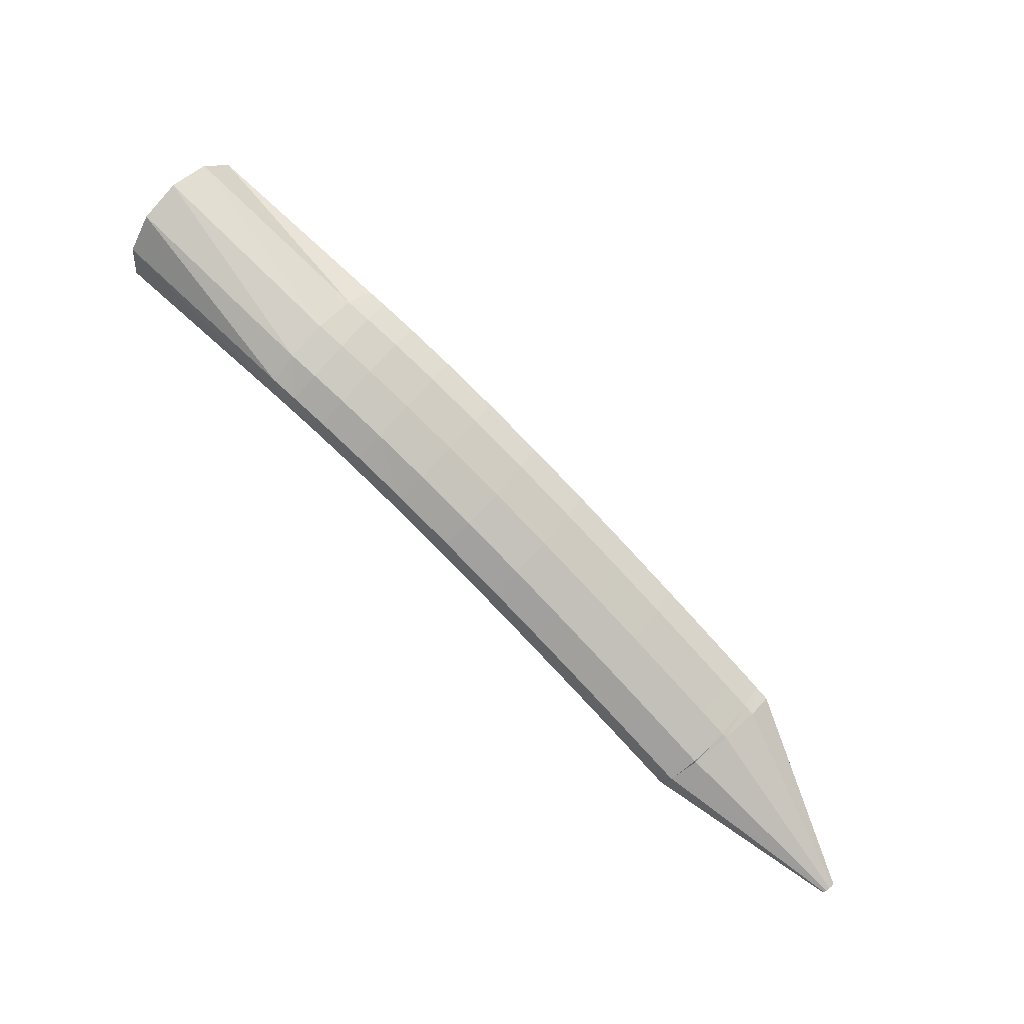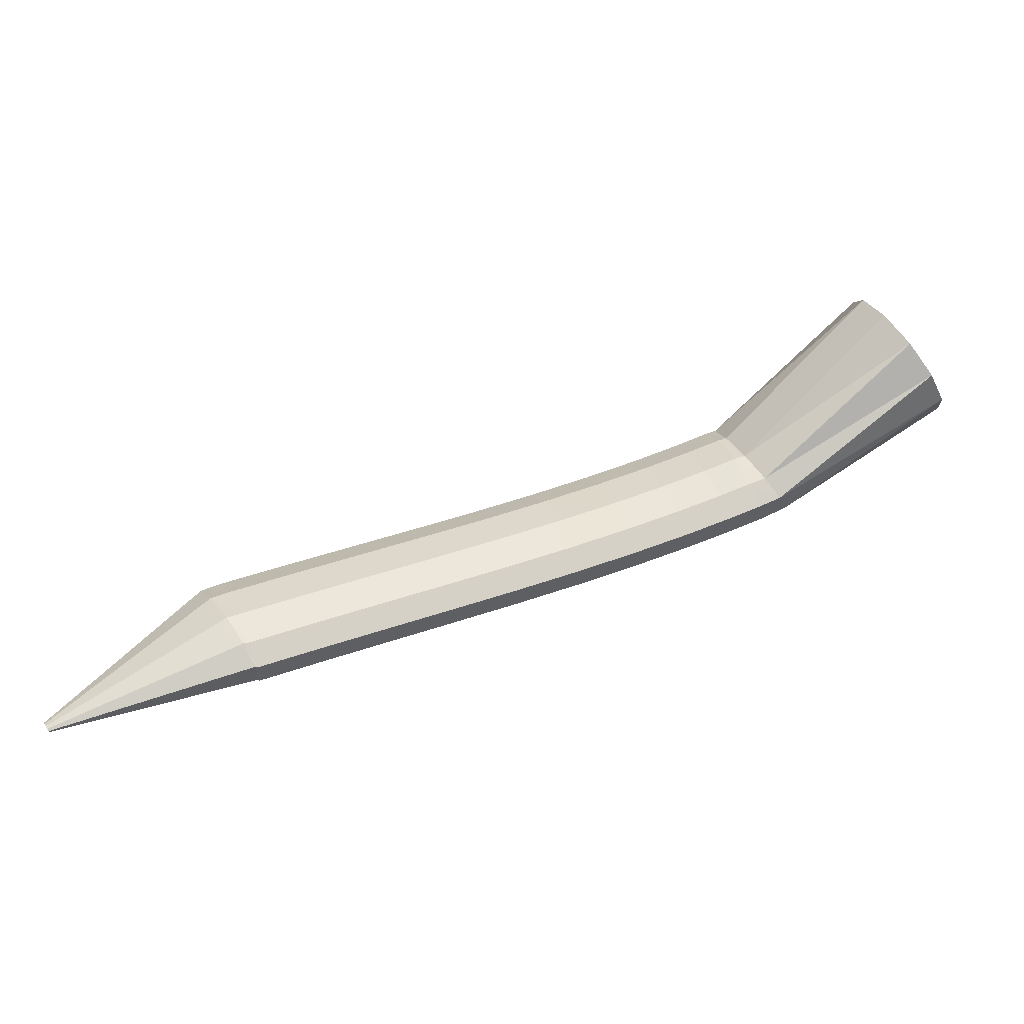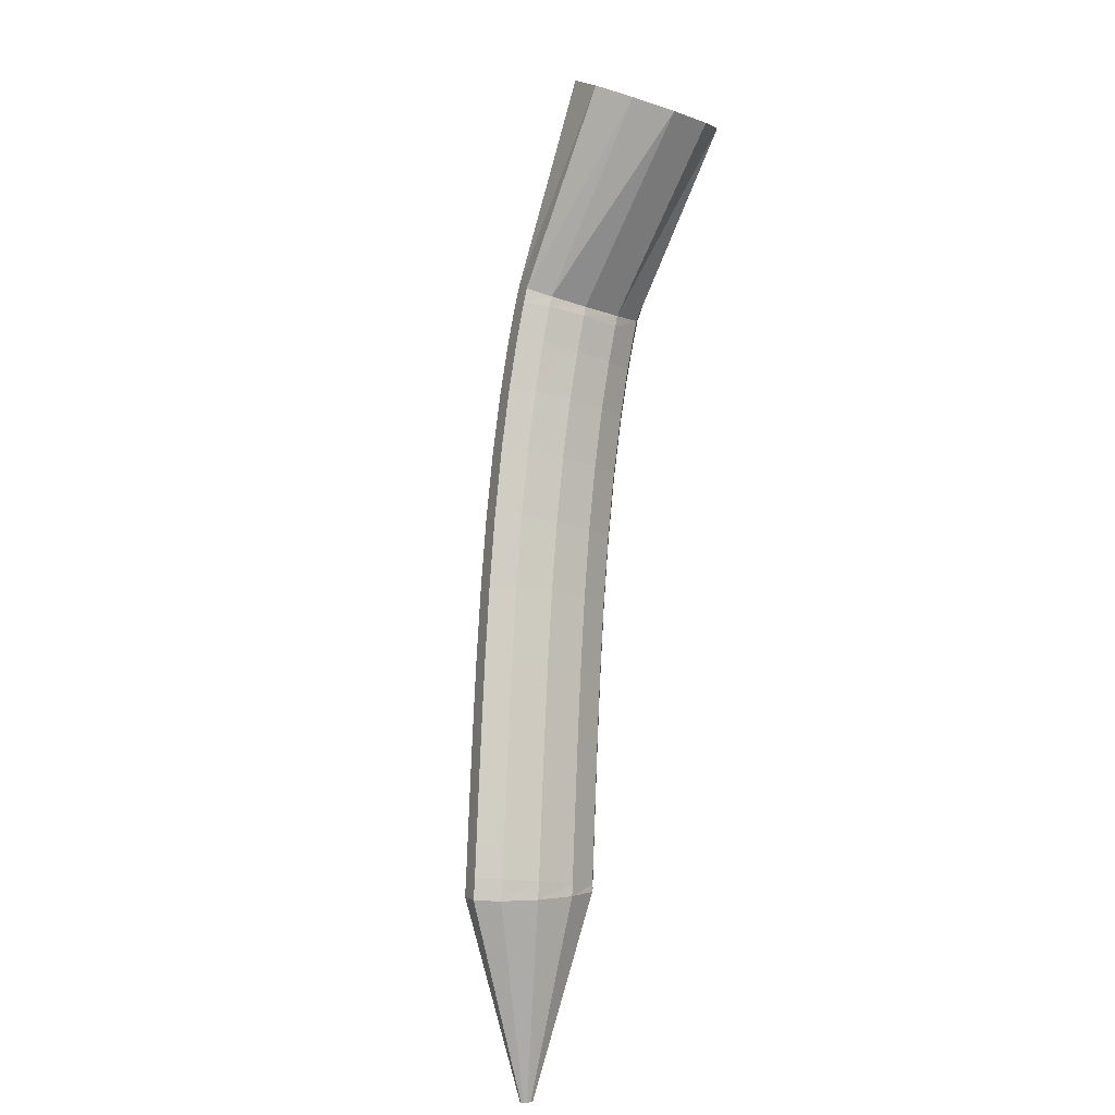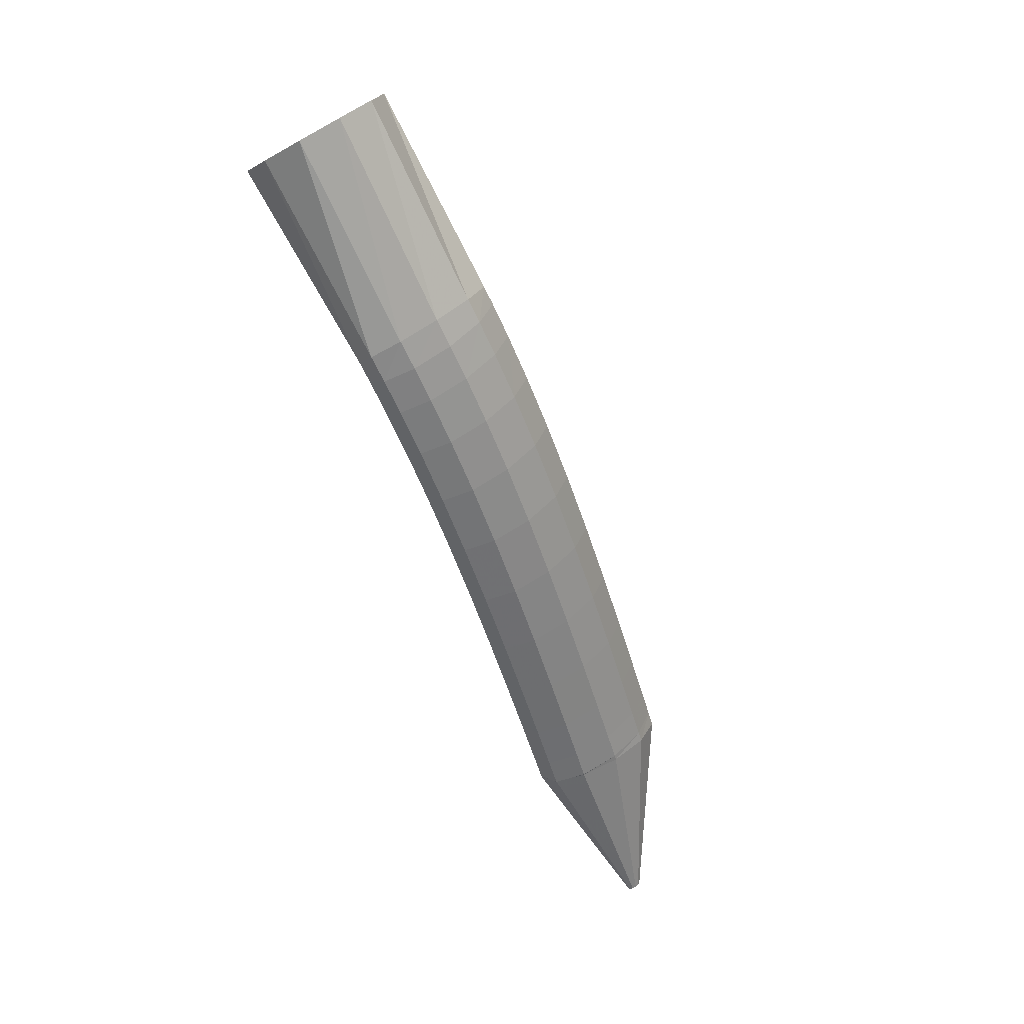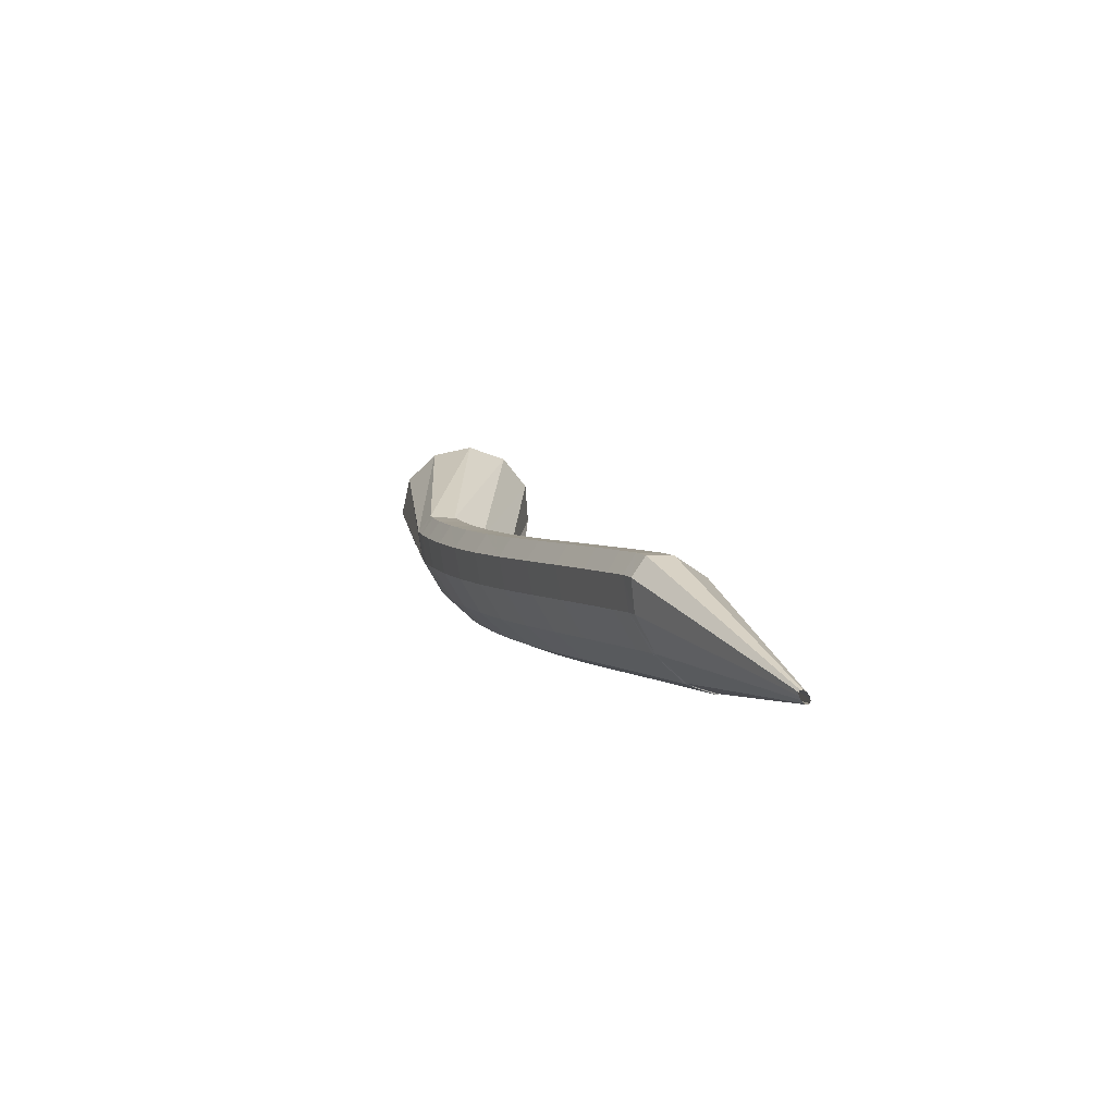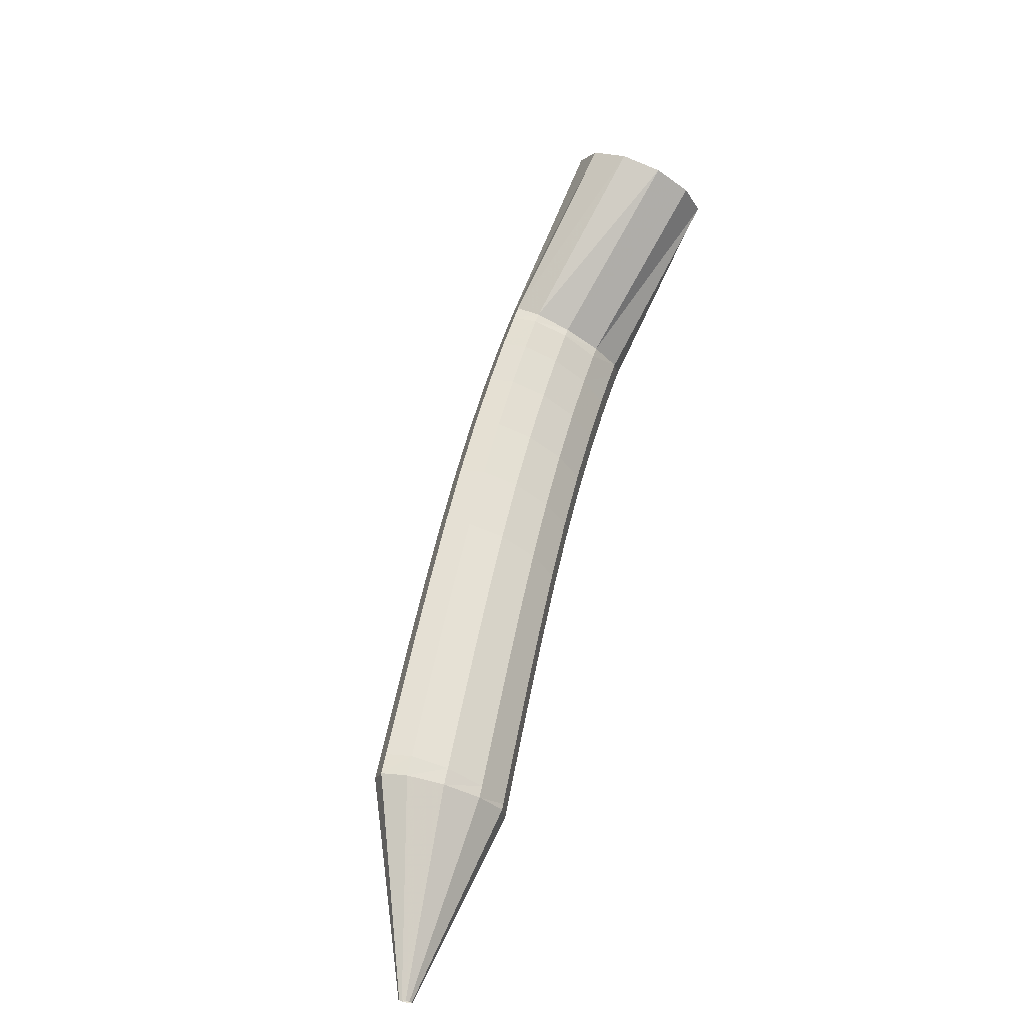
<metadata>
{"format":"obj","ext":"obj","renderer":"f3d","projection":"perspective","resolution":1024,"background":"white","views":[{"elev":-51.3,"azim":143.1,"up":"+Z"},{"elev":-11.7,"azim":-5.2,"up":"+Z"},{"elev":60.9,"azim":-79.4,"up":"+Z"},{"elev":-33.1,"azim":114.9,"up":"+Z"},{"elev":-16.6,"azim":-106.2,"up":"+Z"},{"elev":35.7,"azim":-70.7,"up":"+Z"}]}
</metadata>
<code>
g tube1
v 147.4 159.4 160.2
v 147.8 156.9 158.9
v 147.3 154.1 158.8
v 145.9 152 160
v 144.2 151 162
v 142.6 151.7 164.2
v 141.7 153.7 166
v 141.7 156.4 166.7
v 142.7 159 166.1
v 144.3 160.6 164.5
v 146.1 160.8 162.3
v 147.4 159.4 160.2
v 135.3 160 153.1
v 135.9 157.8 151.6
v 136 155.8 151
v 135.4 154.6 151.5
v 134.3 154.5 152.9
v 133.2 155.7 154.8
v 132.3 157.7 156.5
v 131.9 159.9 157.6
v 132.2 161.6 157.7
v 133.1 162.3 156.7
v 134.2 161.7 155
v 135.3 160 153.1
v 133.5 160.1 152.3
v 134.1 157.9 150.8
v 134.3 155.9 150.2
v 134 154.6 150.9
v 133.3 154.5 152.5
v 132.4 155.7 154.5
v 131.7 157.7 156.3
v 131.3 159.9 157.4
v 131.3 161.6 157.3
v 131.8 162.3 156.2
v 132.6 161.8 154.3
v 133.5 160.1 152.3
v 131.1 160.1 151.3
v 131.8 157.9 149.8
v 132 155.9 149.3
v 131.8 154.6 150
v 131.1 154.5 151.6
v 130.3 155.7 153.6
v 129.5 157.7 155.4
v 129 159.9 156.5
v 129 161.6 156.4
v 129.5 162.3 155.2
v 130.3 161.8 153.3
v 131.1 160.1 151.3
v 128 160 150
v 128.6 157.8 148.5
v 128.9 155.8 148.1
v 128.7 154.5 148.7
v 128.1 154.5 150.4
v 127.2 155.6 152.4
v 126.4 157.6 154.2
v 126 159.8 155.2
v 125.9 161.6 155.1
v 126.4 162.3 153.9
v 127.1 161.7 152
v 128 160 150
v 124.2 159.8 148.6
v 124.9 157.6 147.1
v 125.2 155.6 146.7
v 125 154.3 147.4
v 124.4 154.2 149
v 123.6 155.4 151
v 122.8 157.4 152.8
v 122.3 159.6 153.8
v 122.2 161.4 153.7
v 122.6 162 152.5
v 123.3 161.5 150.6
v 124.2 159.8 148.6
v 120 159.5 147.1
v 120.7 157.3 145.6
v 121.1 155.2 145.2
v 121 153.9 145.9
v 120.4 153.9 147.6
v 119.6 155.1 149.6
v 118.8 157.1 151.4
v 118.2 159.3 152.4
v 118.1 161 152.2
v 118.4 161.7 151
v 119.2 161.1 149.1
v 120 159.5 147.1
v 115.6 159 145.6
v 116.4 156.8 144.1
v 116.8 154.7 143.7
v 116.7 153.5 144.4
v 116.1 153.4 146.1
v 115.3 154.6 148.1
v 114.4 156.6 149.9
v 113.9 158.8 150.9
v 113.7 160.5 150.7
v 114 161.2 149.5
v 114.8 160.6 147.6
v 115.6 159 145.6
v 111.2 158.4 144.1
v 112 156.2 142.7
v 112.4 154.2 142.3
v 112.3 152.9 143
v 111.8 152.9 144.6
v 110.9 154 146.7
v 110.1 156 148.5
v 109.4 158.2 149.4
v 109.3 160 149.2
v 109.6 160.6 148
v 110.3 160.1 146.1
v 111.2 158.4 144.1
v 106.9 157.8 142.7
v 107.7 155.6 141.3
v 108.1 153.6 140.9
v 108.1 152.3 141.6
v 107.5 152.3 143.2
v 106.7 153.4 145.3
v 105.8 155.4 147.1
v 105.2 157.6 148
v 105 159.4 147.8
v 105.3 160 146.6
v 106 159.5 144.7
v 106.9 157.8 142.7
v 103.1 157.3 141.4
v 103.9 155.1 140
v 104.3 153 139.6
v 104.3 151.8 140.3
v 103.7 151.7 142
v 102.9 152.9 144
v 102 154.9 145.8
v 101.3 157.1 146.7
v 101.2 158.8 146.6
v 101.5 159.5 145.3
v 102.2 158.9 143.4
v 103.1 157.3 141.4
v 100.1 156.8 140.4
v 100.9 154.6 139
v 101.3 152.6 138.6
v 101.2 151.3 139.3
v 100.7 151.3 141
v 99.84 152.4 143
v 98.95 154.4 144.8
v 98.3 156.6 145.7
v 98.11 158.4 145.5
v 98.43 159 144.3
v 99.16 158.5 142.4
v 100.1 156.8 140.4
v 98.14 156.5 139.7
v 98.95 154.3 138.3
v 99.39 152.3 137.9
v 99.32 151 138.7
v 98.77 151 140.3
v 97.91 152.1 142.3
v 97.01 154.1 144.1
v 96.36 156.3 145
v 96.16 158.1 144.9
v 96.48 158.7 143.6
v 97.22 158.2 141.7
v 98.14 156.5 139.7
v 97.77 156.5 139.6
v 98.83 154.3 138.3
v 99.35 152.3 138
v 99.17 151 138.7
v 98.34 150.9 140.2
v 97.12 152 142.1
v 95.91 154 143.7
v 95.09 156.2 144.5
v 94.91 157.9 144.4
v 95.44 158.6 143.2
v 96.51 158.1 141.4
v 97.77 156.5 139.6
v 85.66 153 134.6
v 85.76 152.8 134.5
v 85.82 152.6 134.4
v 85.8 152.5 134.5
v 85.71 152.5 134.6
v 85.59 152.6 134.8
v 85.47 152.8 135
v 85.38 153 135.1
v 85.37 153.2 135
v 85.42 153.2 134.9
v 85.53 153.2 134.8
v 85.66 153 134.6
f 1 2 14
f 14 13 1
f 2 3 15
f 15 14 2
f 3 4 16
f 16 15 3
f 4 5 17
f 17 16 4
f 5 6 18
f 18 17 5
f 6 7 19
f 19 18 6
f 7 8 20
f 20 19 7
f 8 9 21
f 21 20 8
f 9 10 22
f 22 21 9
f 10 11 23
f 23 22 10
f 11 12 24
f 24 23 11
f 13 14 26
f 26 25 13
f 14 15 27
f 27 26 14
f 15 16 28
f 28 27 15
f 16 17 29
f 29 28 16
f 17 18 30
f 30 29 17
f 18 19 31
f 31 30 18
f 19 20 32
f 32 31 19
f 20 21 33
f 33 32 20
f 21 22 34
f 34 33 21
f 22 23 35
f 35 34 22
f 23 24 36
f 36 35 23
f 25 26 38
f 38 37 25
f 26 27 39
f 39 38 26
f 27 28 40
f 40 39 27
f 28 29 41
f 41 40 28
f 29 30 42
f 42 41 29
f 30 31 43
f 43 42 30
f 31 32 44
f 44 43 31
f 32 33 45
f 45 44 32
f 33 34 46
f 46 45 33
f 34 35 47
f 47 46 34
f 35 36 48
f 48 47 35
f 37 38 50
f 50 49 37
f 38 39 51
f 51 50 38
f 39 40 52
f 52 51 39
f 40 41 53
f 53 52 40
f 41 42 54
f 54 53 41
f 42 43 55
f 55 54 42
f 43 44 56
f 56 55 43
f 44 45 57
f 57 56 44
f 45 46 58
f 58 57 45
f 46 47 59
f 59 58 46
f 47 48 60
f 60 59 47
f 49 50 62
f 62 61 49
f 50 51 63
f 63 62 50
f 51 52 64
f 64 63 51
f 52 53 65
f 65 64 52
f 53 54 66
f 66 65 53
f 54 55 67
f 67 66 54
f 55 56 68
f 68 67 55
f 56 57 69
f 69 68 56
f 57 58 70
f 70 69 57
f 58 59 71
f 71 70 58
f 59 60 72
f 72 71 59
f 61 62 74
f 74 73 61
f 62 63 75
f 75 74 62
f 63 64 76
f 76 75 63
f 64 65 77
f 77 76 64
f 65 66 78
f 78 77 65
f 66 67 79
f 79 78 66
f 67 68 80
f 80 79 67
f 68 69 81
f 81 80 68
f 69 70 82
f 82 81 69
f 70 71 83
f 83 82 70
f 71 72 84
f 84 83 71
f 73 74 86
f 86 85 73
f 74 75 87
f 87 86 74
f 75 76 88
f 88 87 75
f 76 77 89
f 89 88 76
f 77 78 90
f 90 89 77
f 78 79 91
f 91 90 78
f 79 80 92
f 92 91 79
f 80 81 93
f 93 92 80
f 81 82 94
f 94 93 81
f 82 83 95
f 95 94 82
f 83 84 96
f 96 95 83
f 85 86 98
f 98 97 85
f 86 87 99
f 99 98 86
f 87 88 100
f 100 99 87
f 88 89 101
f 101 100 88
f 89 90 102
f 102 101 89
f 90 91 103
f 103 102 90
f 91 92 104
f 104 103 91
f 92 93 105
f 105 104 92
f 93 94 106
f 106 105 93
f 94 95 107
f 107 106 94
f 95 96 108
f 108 107 95
f 97 98 110
f 110 109 97
f 98 99 111
f 111 110 98
f 99 100 112
f 112 111 99
f 100 101 113
f 113 112 100
f 101 102 114
f 114 113 101
f 102 103 115
f 115 114 102
f 103 104 116
f 116 115 103
f 104 105 117
f 117 116 104
f 105 106 118
f 118 117 105
f 106 107 119
f 119 118 106
f 107 108 120
f 120 119 107
f 109 110 122
f 122 121 109
f 110 111 123
f 123 122 110
f 111 112 124
f 124 123 111
f 112 113 125
f 125 124 112
f 113 114 126
f 126 125 113
f 114 115 127
f 127 126 114
f 115 116 128
f 128 127 115
f 116 117 129
f 129 128 116
f 117 118 130
f 130 129 117
f 118 119 131
f 131 130 118
f 119 120 132
f 132 131 119
f 121 122 134
f 134 133 121
f 122 123 135
f 135 134 122
f 123 124 136
f 136 135 123
f 124 125 137
f 137 136 124
f 125 126 138
f 138 137 125
f 126 127 139
f 139 138 126
f 127 128 140
f 140 139 127
f 128 129 141
f 141 140 128
f 129 130 142
f 142 141 129
f 130 131 143
f 143 142 130
f 131 132 144
f 144 143 131
f 133 134 146
f 146 145 133
f 134 135 147
f 147 146 134
f 135 136 148
f 148 147 135
f 136 137 149
f 149 148 136
f 137 138 150
f 150 149 137
f 138 139 151
f 151 150 138
f 139 140 152
f 152 151 139
f 140 141 153
f 153 152 140
f 141 142 154
f 154 153 141
f 142 143 155
f 155 154 142
f 143 144 156
f 156 155 143
f 145 146 158
f 158 157 145
f 146 147 159
f 159 158 146
f 147 148 160
f 160 159 147
f 148 149 161
f 161 160 148
f 149 150 162
f 162 161 149
f 150 151 163
f 163 162 150
f 151 152 164
f 164 163 151
f 152 153 165
f 165 164 152
f 153 154 166
f 166 165 153
f 154 155 167
f 167 166 154
f 155 156 168
f 168 167 155
f 157 158 170
f 170 169 157
f 158 159 171
f 171 170 158
f 159 160 172
f 172 171 159
f 160 161 173
f 173 172 160
f 161 162 174
f 174 173 161
f 162 163 175
f 175 174 162
f 163 164 176
f 176 175 163
f 164 165 177
f 177 176 164
f 165 166 178
f 178 177 165
f 166 167 179
f 179 178 166
f 167 168 180
f 180 179 167

</code>
